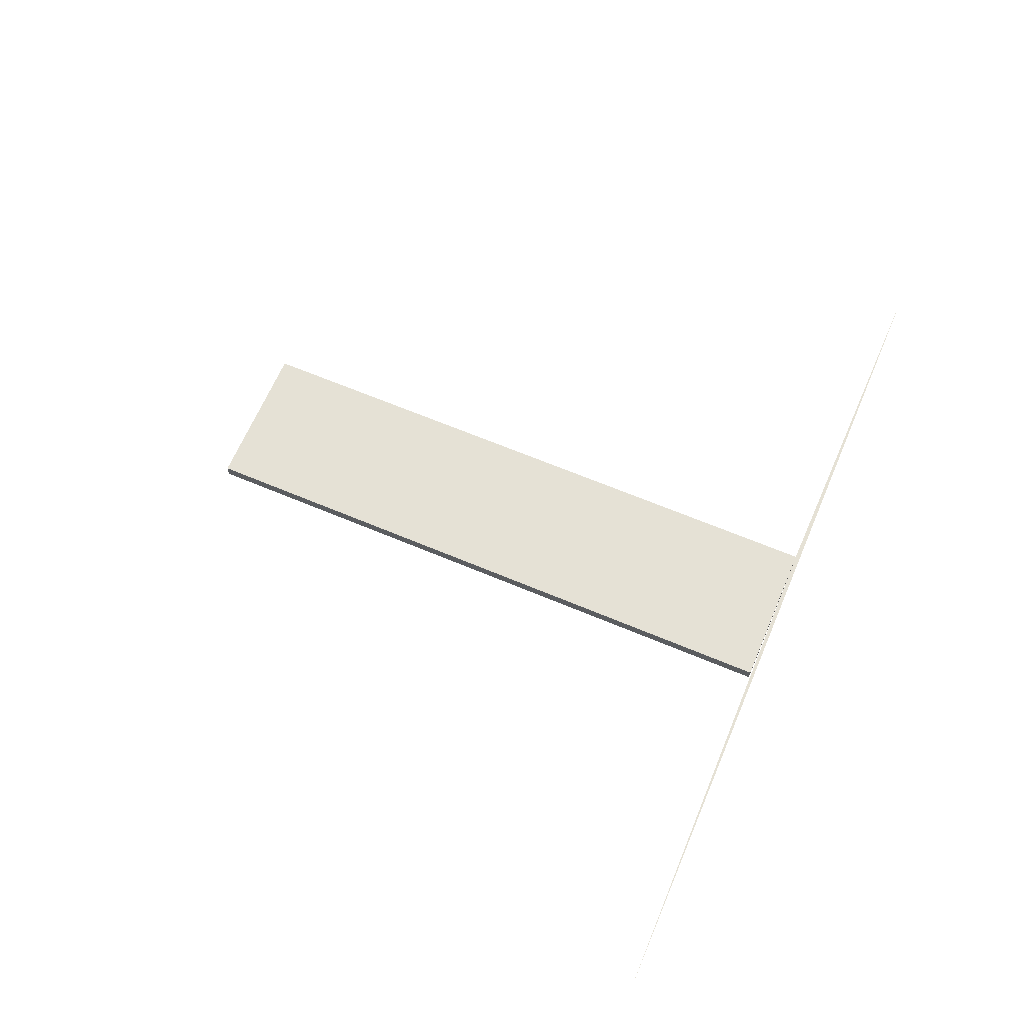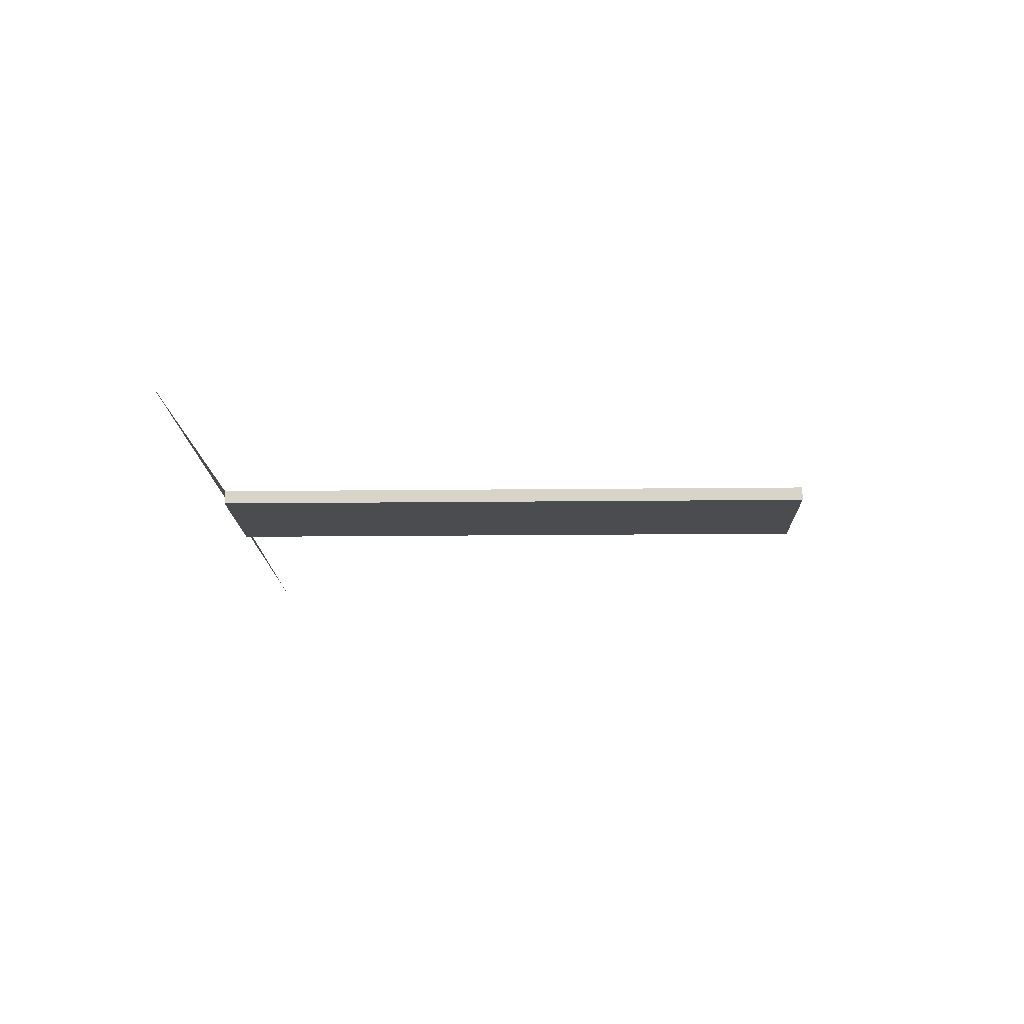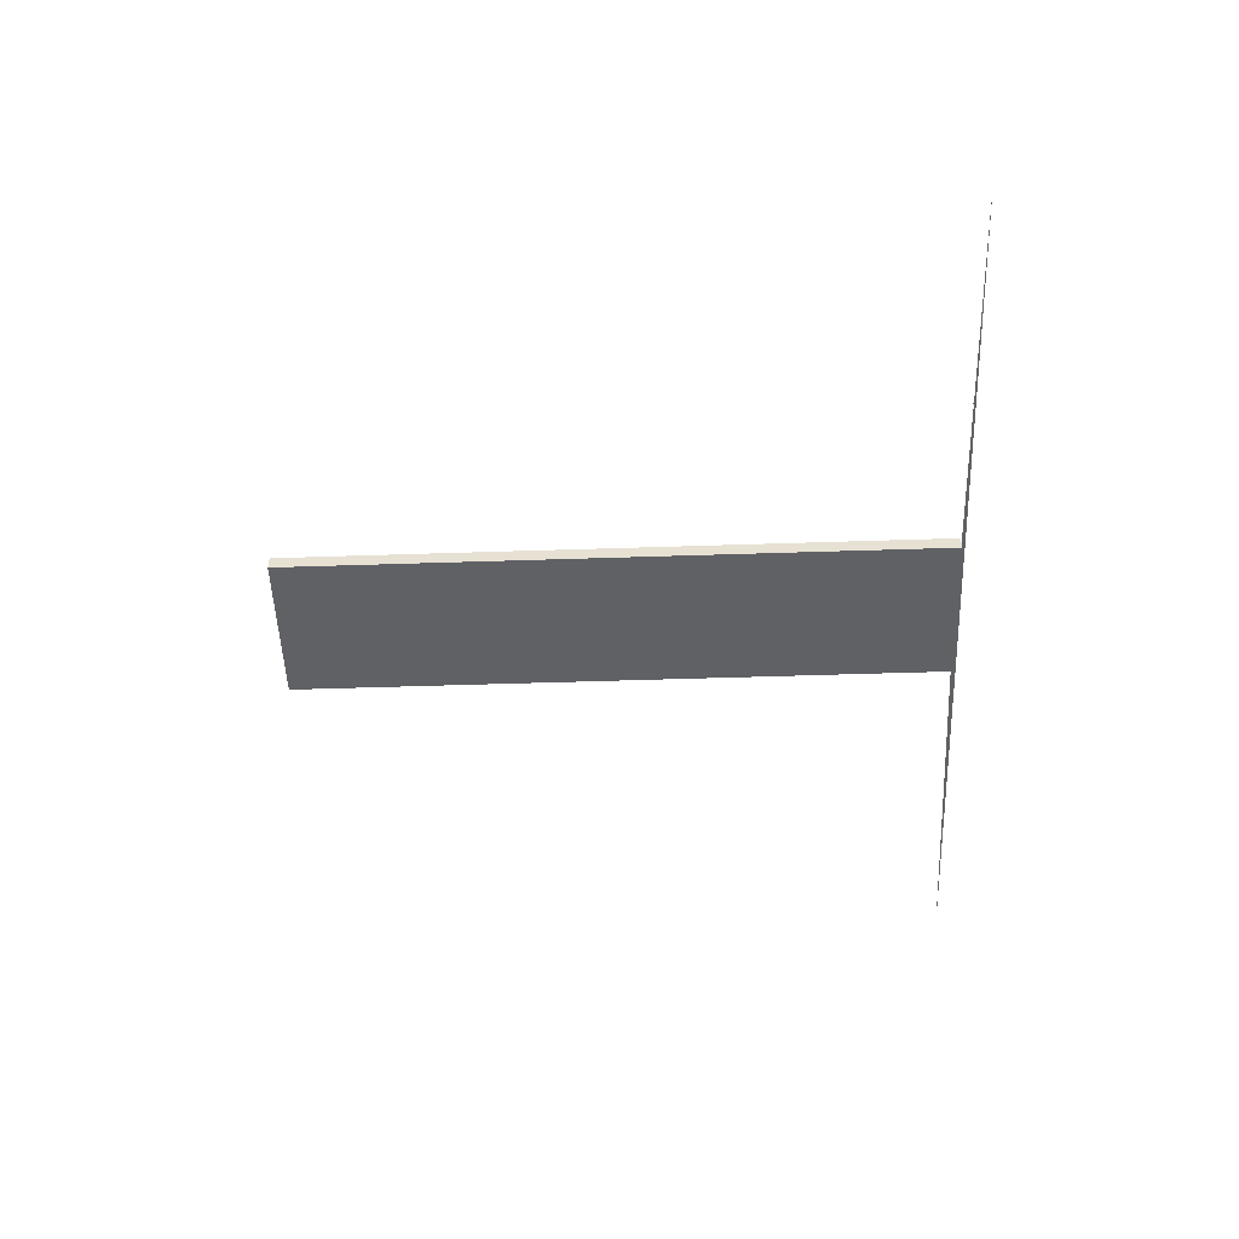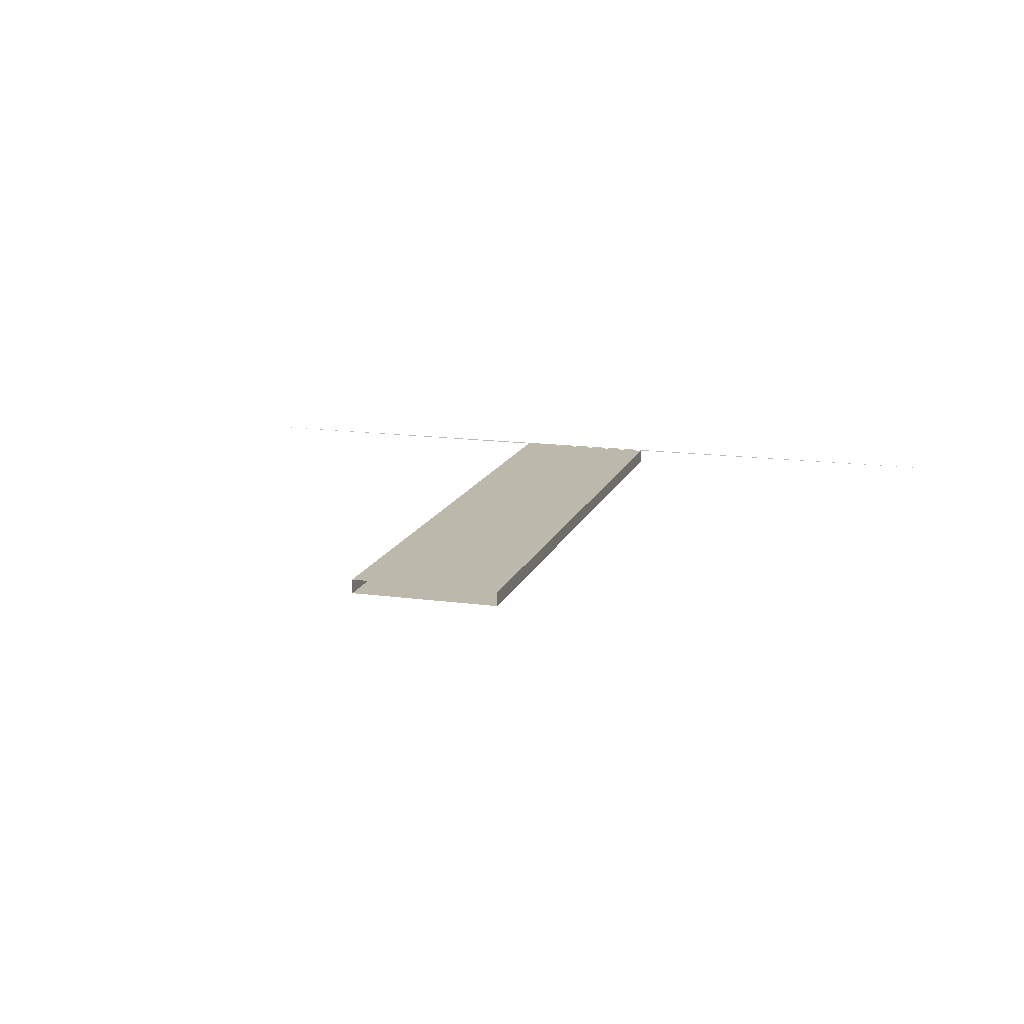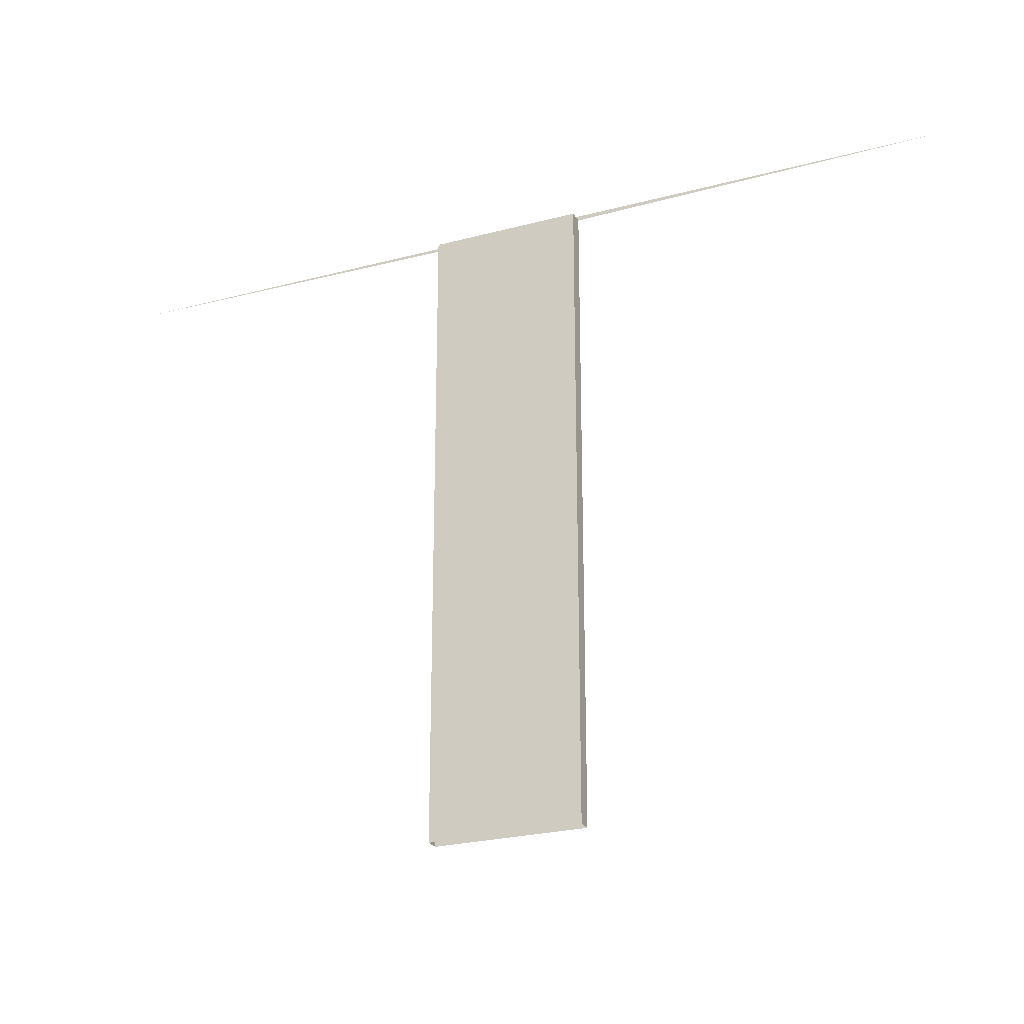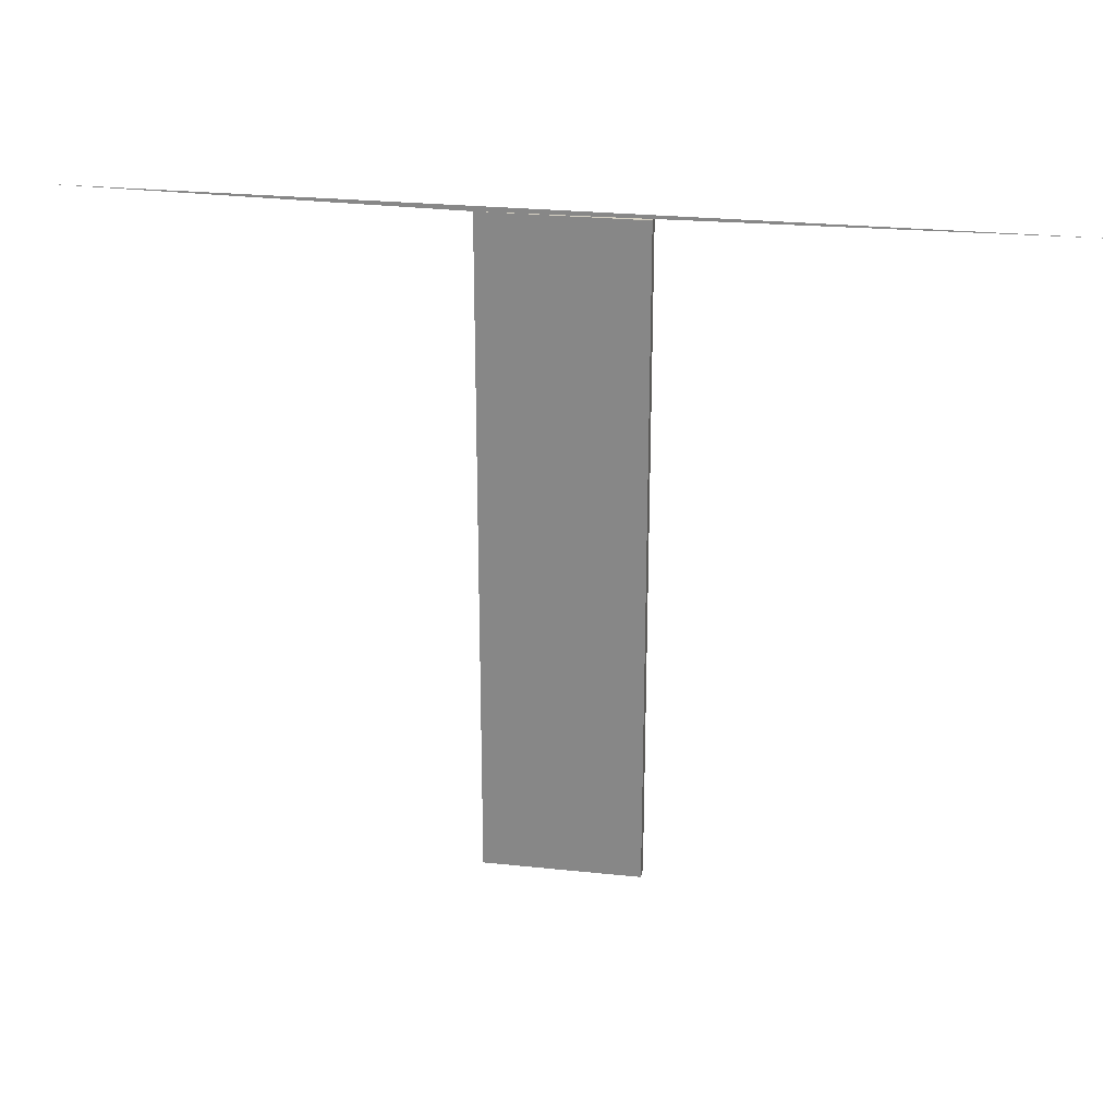
<metadata>
{"format":"obj","ext":"obj","renderer":"f3d","projection":"perspective","resolution":1024,"background":"white","views":[{"elev":64.9,"azim":-67.0,"up":"+Y"},{"elev":-15.0,"azim":91.4,"up":"+Y"},{"elev":-50.3,"azim":-87.9,"up":"+Y"},{"elev":14.8,"azim":-163.6,"up":"+Y"},{"elev":-25.0,"azim":23.3,"up":"+Z"},{"elev":25.7,"azim":-170.4,"up":"+Z"}]}
</metadata>
<code>
v 0.8219 -0.08377 0.2922
v 0.323 -0.08377 0.2922
v 0.5278 -0.08377 0.2922
v 0.323 -0.07589 0.2948
v 0.6118 -0.08377 0.2922
v 0.5278 -0.07589 0.2922
v 0.6118 -0.08377 -0.06489
v 0.8166 -0.07589 0.2948
v 0.6118 -0.07589 0.2922
v 0.5278 -0.07589 -0.06489
v 0.5278 -0.08377 -0.06489
v 0.6118 -0.07589 -0.06489
f 3 2 1
f 5 7 3
f 6 5 3
f 3 5 6
f 6 3 10
f 11 3 7
f 5 9 7
f 5 6 9
f 9 6 5
f 8 9 4
f 4 9 8
f 11 10 3
f 9 10 6
f 6 10 9
f 12 7 9
f 10 9 12
f 12 9 10
f 1 2 3
f 3 7 5
f 10 3 6
f 7 3 11
f 7 9 5
f 3 10 11
f 9 7 12

</code>
